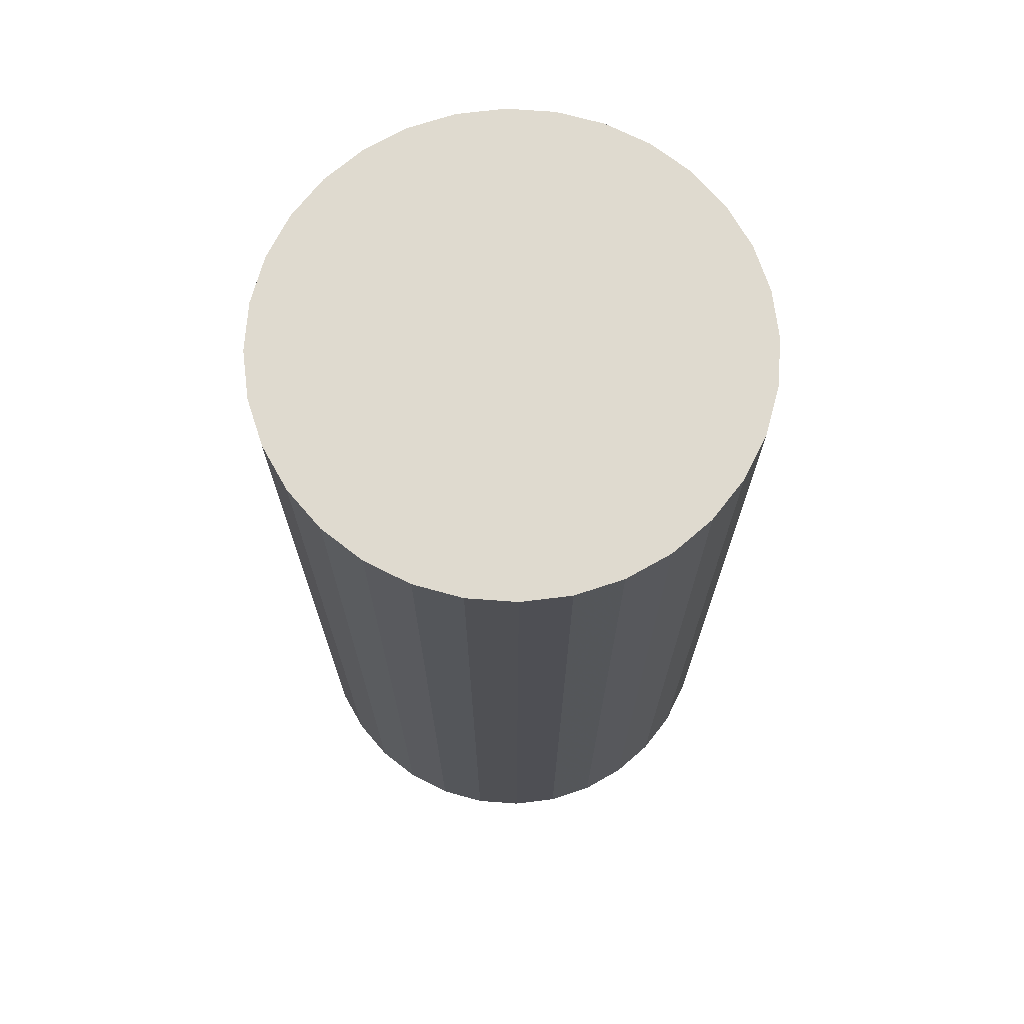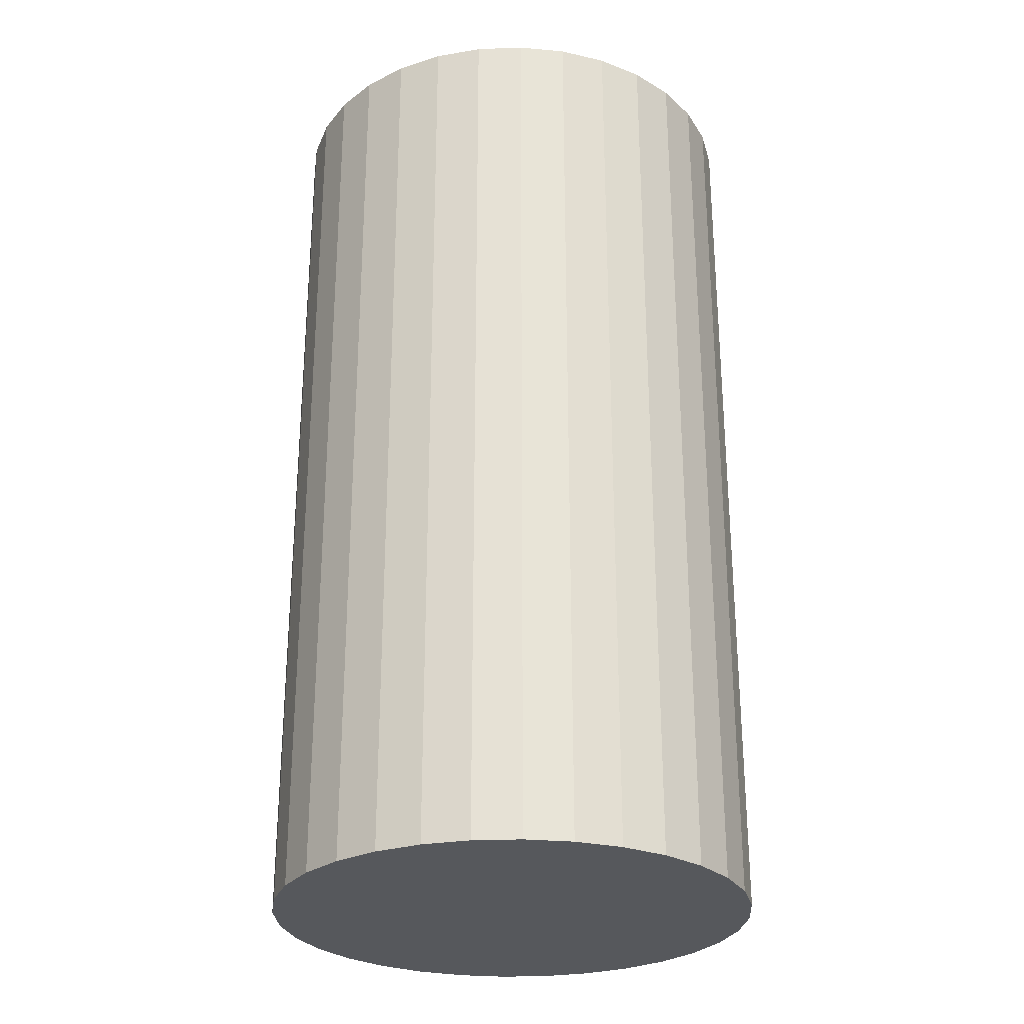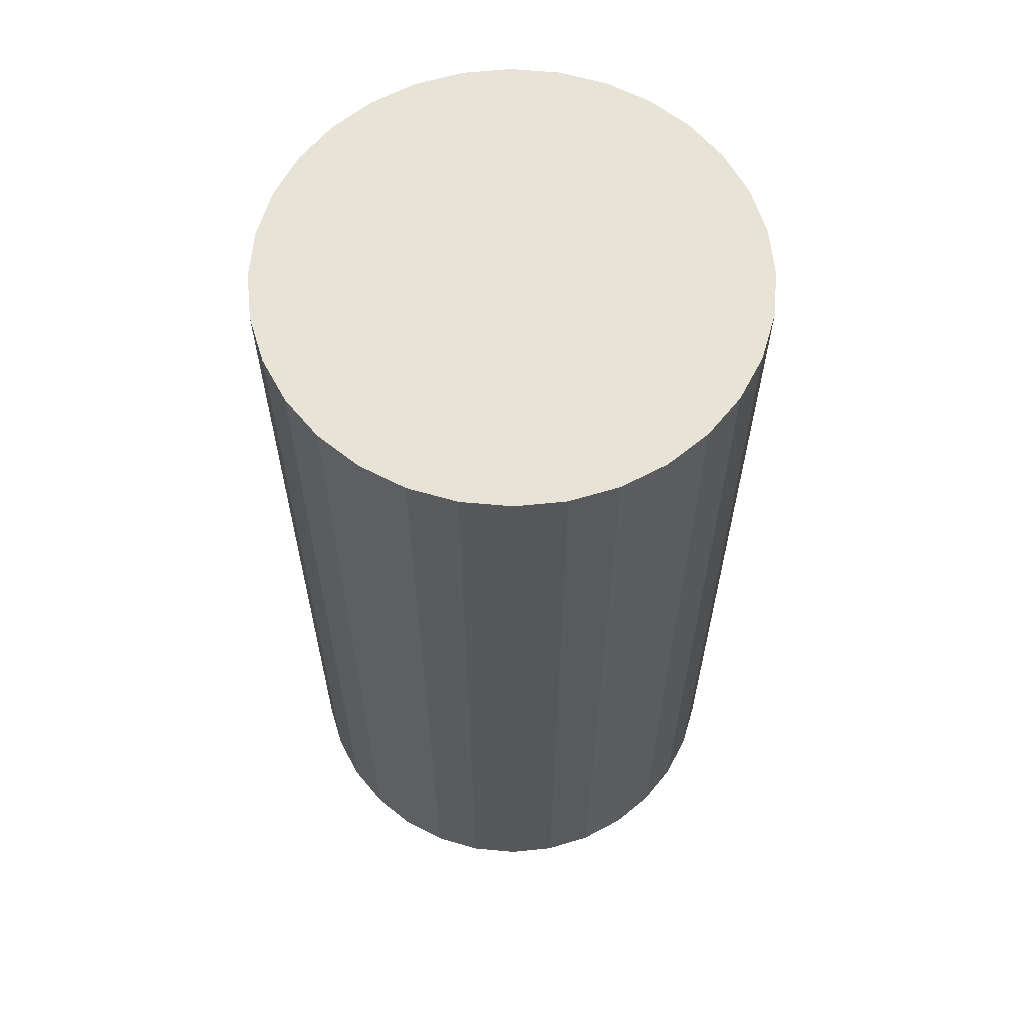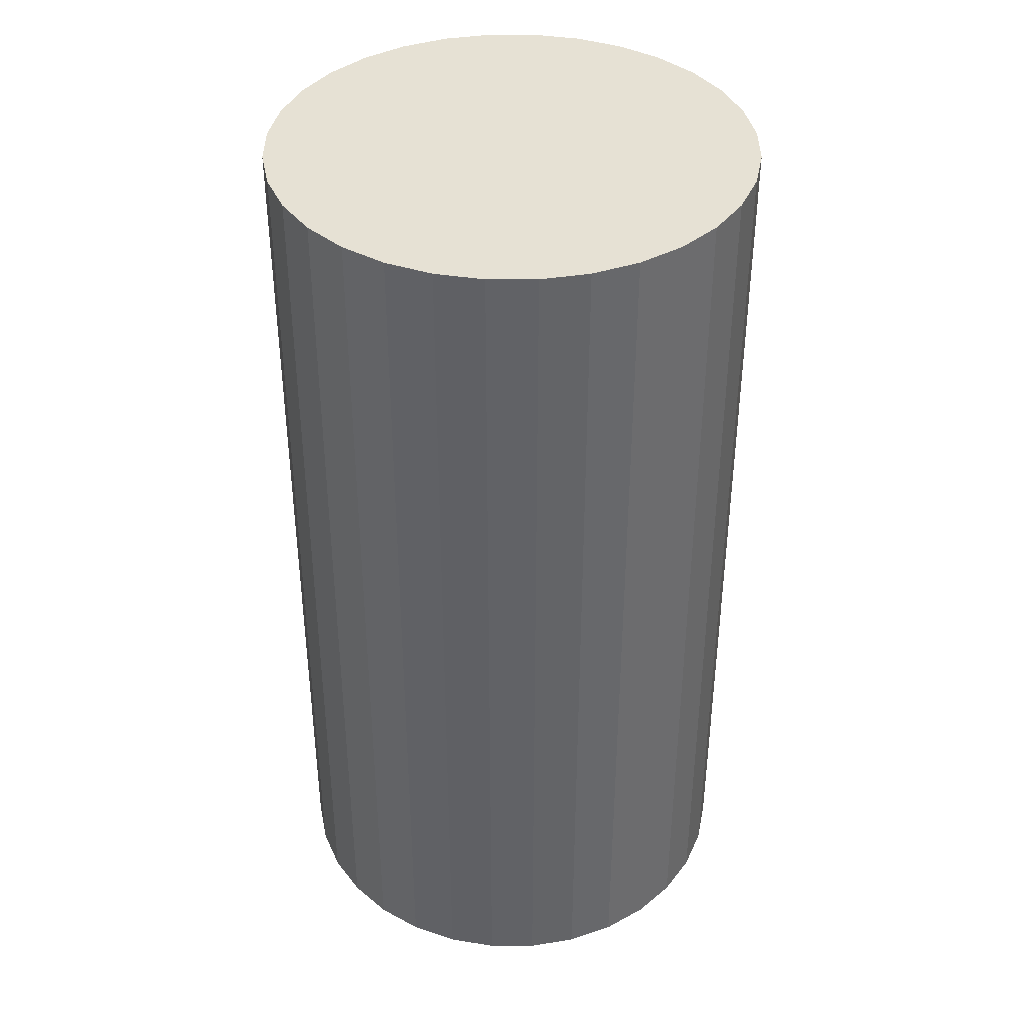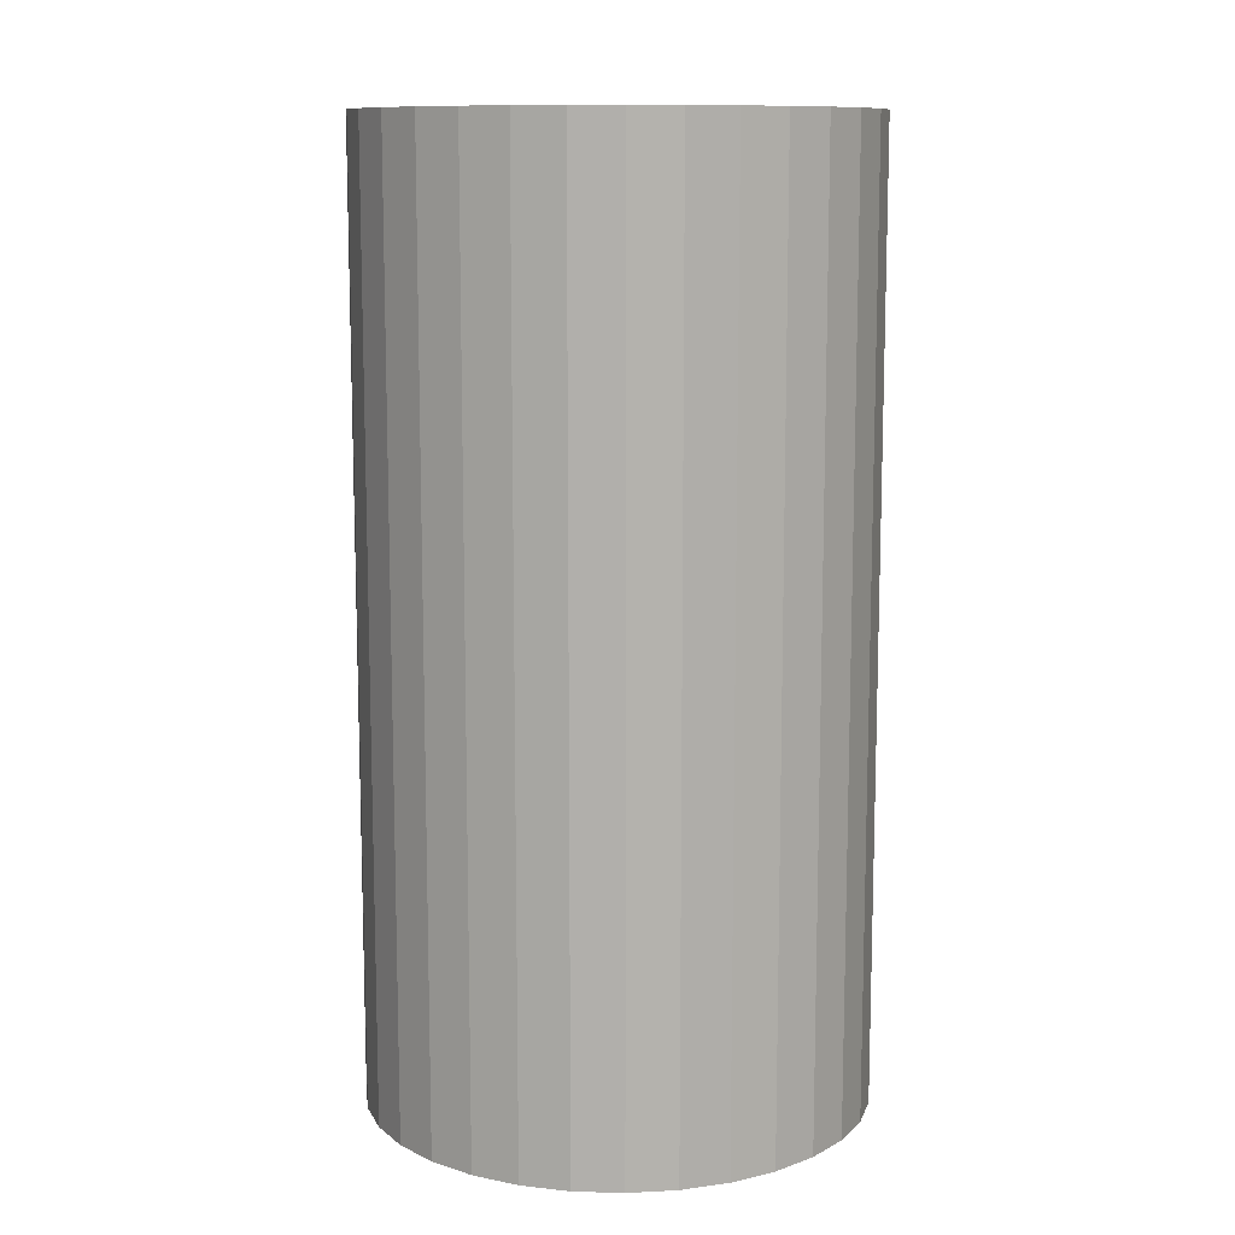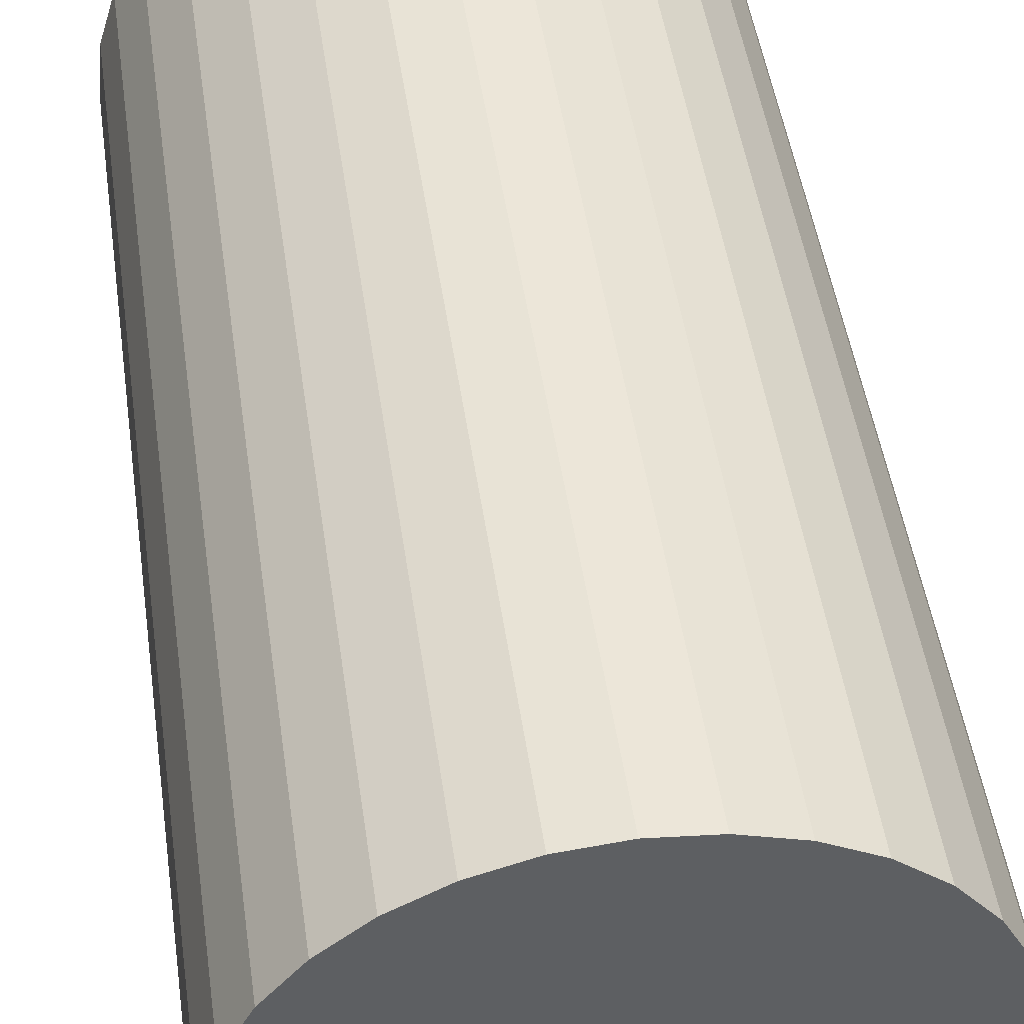
<metadata>
{"format":"obj","ext":"obj","renderer":"f3d","projection":"perspective","resolution":1024,"background":"white","views":[{"elev":70.9,"azim":133.6,"up":"+Z"},{"elev":-27.7,"azim":76.4,"up":"+Z"},{"elev":61.8,"azim":179.7,"up":"+Z"},{"elev":39.3,"azim":50.6,"up":"+Z"},{"elev":11.0,"azim":-69.1,"up":"+Z"},{"elev":46.6,"azim":172.0,"up":"+Y"}]}
</metadata>
<code>
v 0 0 -0.04536
v 0.02378 0 -0.04536
v 0.02378 0 0.04536
v 0 0 0.04536
v 0.02332 0.004639 -0.04536
v 0.02332 0.004639 0.04536
v 0.02197 0.0091 -0.04536
v 0.02197 0.0091 0.04536
v 0.01977 0.01321 -0.04536
v 0.01977 0.01321 0.04536
v 0.01681 0.01681 -0.04536
v 0.01681 0.01681 0.04536
v 0.01321 0.01977 -0.04536
v 0.01321 0.01977 0.04536
v 0.0091 0.02197 -0.04536
v 0.0091 0.02197 0.04536
v 0.004639 0.02332 -0.04536
v 0.004639 0.02332 0.04536
v 0 0.02378 -0.04536
v 0 0.02378 0.04536
v -0.004639 0.02332 -0.04536
v -0.004639 0.02332 0.04536
v -0.0091 0.02197 -0.04536
v -0.0091 0.02197 0.04536
v -0.01321 0.01977 -0.04536
v -0.01321 0.01977 0.04536
v -0.01681 0.01681 -0.04536
v -0.01681 0.01681 0.04536
v -0.01977 0.01321 -0.04536
v -0.01977 0.01321 0.04536
v -0.02197 0.0091 -0.04536
v -0.02197 0.0091 0.04536
v -0.02332 0.004639 -0.04536
v -0.02332 0.004639 0.04536
v -0.02378 0 -0.04536
v -0.02378 0 0.04536
v -0.02332 -0.004639 -0.04536
v -0.02332 -0.004639 0.04536
v -0.02197 -0.0091 -0.04536
v -0.02197 -0.0091 0.04536
v -0.01977 -0.01321 -0.04536
v -0.01977 -0.01321 0.04536
v -0.01681 -0.01681 -0.04536
v -0.01681 -0.01681 0.04536
v -0.01321 -0.01977 -0.04536
v -0.01321 -0.01977 0.04536
v -0.0091 -0.02197 -0.04536
v -0.0091 -0.02197 0.04536
v -0.004639 -0.02332 -0.04536
v -0.004639 -0.02332 0.04536
v -0 -0.02378 -0.04536
v -0 -0.02378 0.04536
v 0.004639 -0.02332 -0.04536
v 0.004639 -0.02332 0.04536
v 0.0091 -0.02197 -0.04536
v 0.0091 -0.02197 0.04536
v 0.01321 -0.01977 -0.04536
v 0.01321 -0.01977 0.04536
v 0.01681 -0.01681 -0.04536
v 0.01681 -0.01681 0.04536
v 0.01977 -0.01321 -0.04536
v 0.01977 -0.01321 0.04536
v 0.02197 -0.0091 -0.04536
v 0.02197 -0.0091 0.04536
v 0.02332 -0.004639 -0.04536
v 0.02332 -0.004639 0.04536
f 2 1 5
f 2 5 3
f 3 5 6
f 3 6 4
f 5 1 7
f 5 7 6
f 6 7 8
f 6 8 4
f 7 1 9
f 7 9 8
f 8 9 10
f 8 10 4
f 9 1 11
f 9 11 10
f 10 11 12
f 10 12 4
f 11 1 13
f 11 13 12
f 12 13 14
f 12 14 4
f 13 1 15
f 13 15 14
f 14 15 16
f 14 16 4
f 15 1 17
f 15 17 16
f 16 17 18
f 16 18 4
f 17 1 19
f 17 19 18
f 18 19 20
f 18 20 4
f 19 1 21
f 19 21 20
f 20 21 22
f 20 22 4
f 21 1 23
f 21 23 22
f 22 23 24
f 22 24 4
f 23 1 25
f 23 25 24
f 24 25 26
f 24 26 4
f 25 1 27
f 25 27 26
f 26 27 28
f 26 28 4
f 27 1 29
f 27 29 28
f 28 29 30
f 28 30 4
f 29 1 31
f 29 31 30
f 30 31 32
f 30 32 4
f 31 1 33
f 31 33 32
f 32 33 34
f 32 34 4
f 33 1 35
f 33 35 34
f 34 35 36
f 34 36 4
f 35 1 37
f 35 37 36
f 36 37 38
f 36 38 4
f 37 1 39
f 37 39 38
f 38 39 40
f 38 40 4
f 39 1 41
f 39 41 40
f 40 41 42
f 40 42 4
f 41 1 43
f 41 43 42
f 42 43 44
f 42 44 4
f 43 1 45
f 43 45 44
f 44 45 46
f 44 46 4
f 45 1 47
f 45 47 46
f 46 47 48
f 46 48 4
f 47 1 49
f 47 49 48
f 48 49 50
f 48 50 4
f 49 1 51
f 49 51 50
f 50 51 52
f 50 52 4
f 51 1 53
f 51 53 52
f 52 53 54
f 52 54 4
f 53 1 55
f 53 55 54
f 54 55 56
f 54 56 4
f 55 1 57
f 55 57 56
f 56 57 58
f 56 58 4
f 57 1 59
f 57 59 58
f 58 59 60
f 58 60 4
f 59 1 61
f 59 61 60
f 60 61 62
f 60 62 4
f 61 1 63
f 61 63 62
f 62 63 64
f 62 64 4
f 63 1 65
f 63 65 64
f 64 65 66
f 64 66 4
f 65 1 2
f 65 2 66
f 66 2 3
f 66 3 4

</code>
